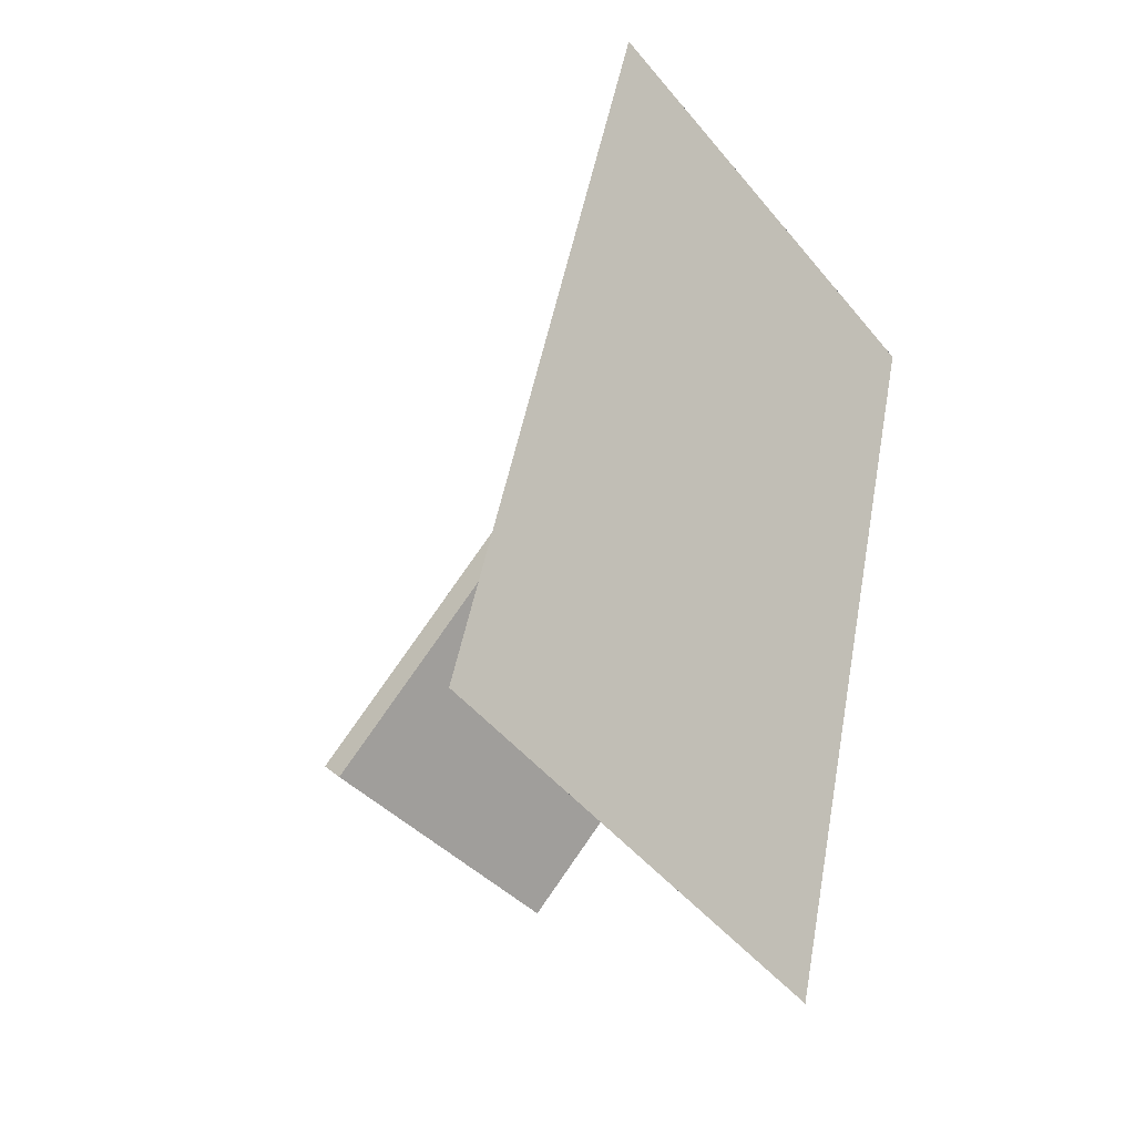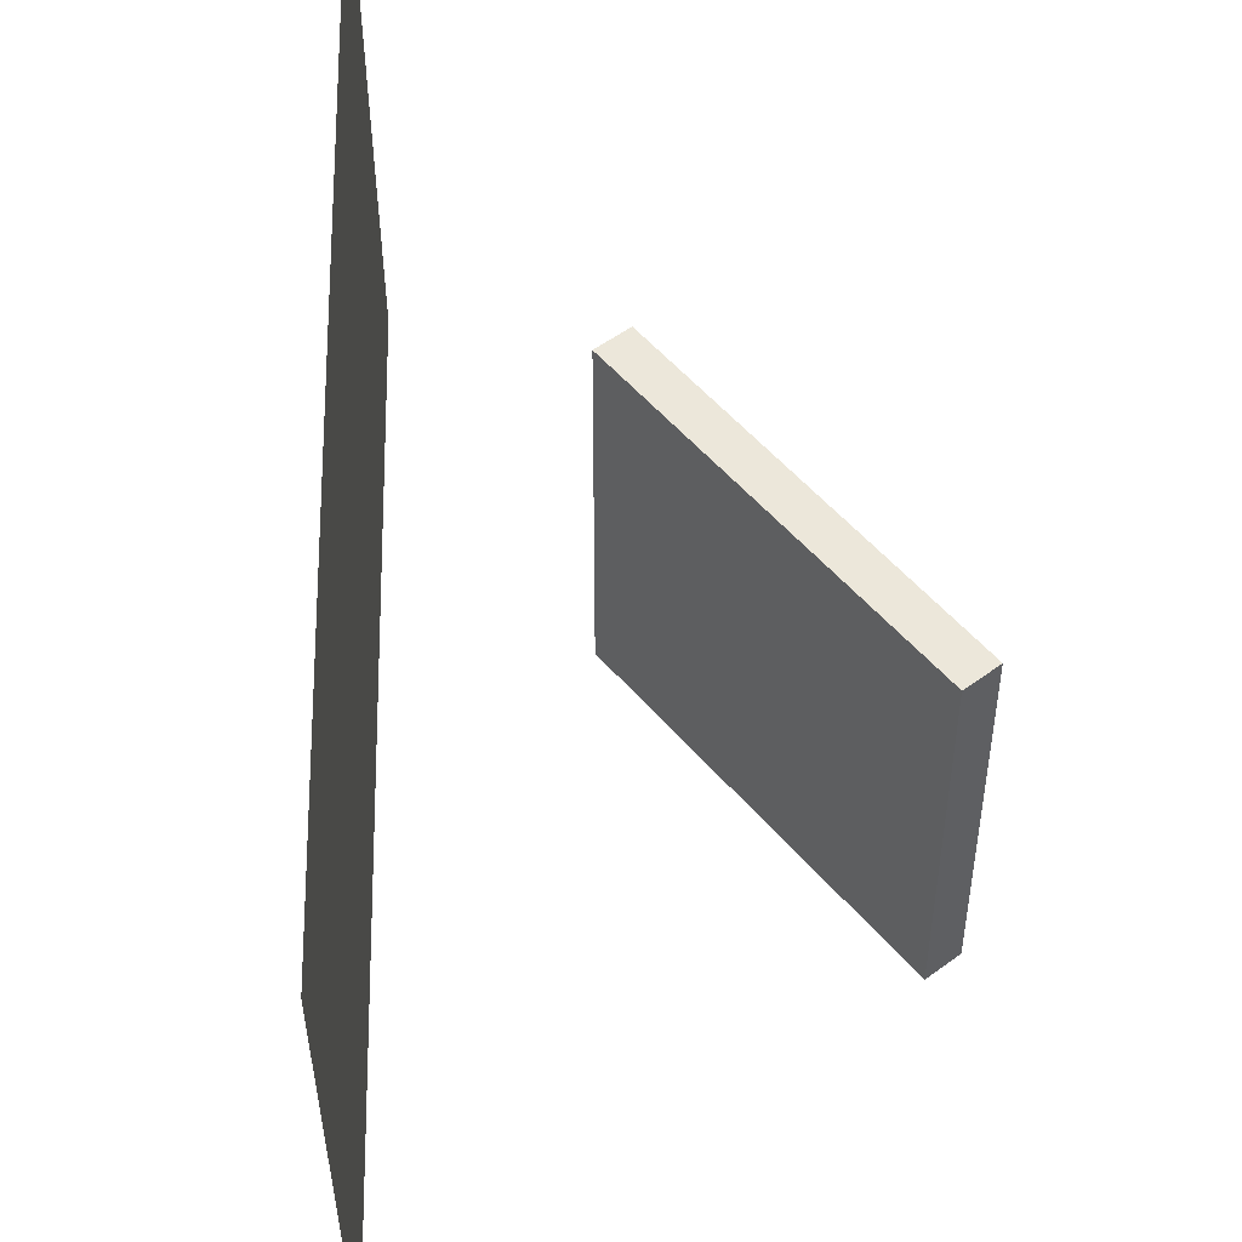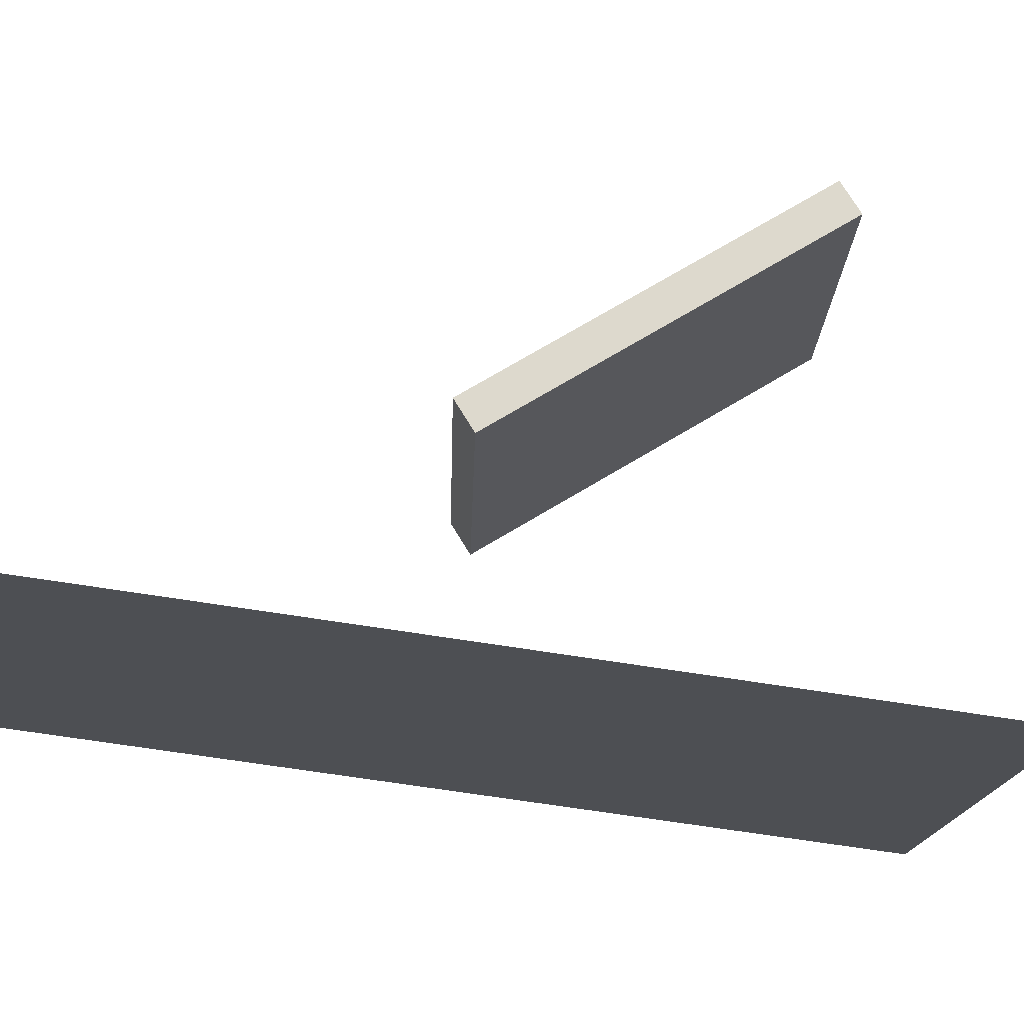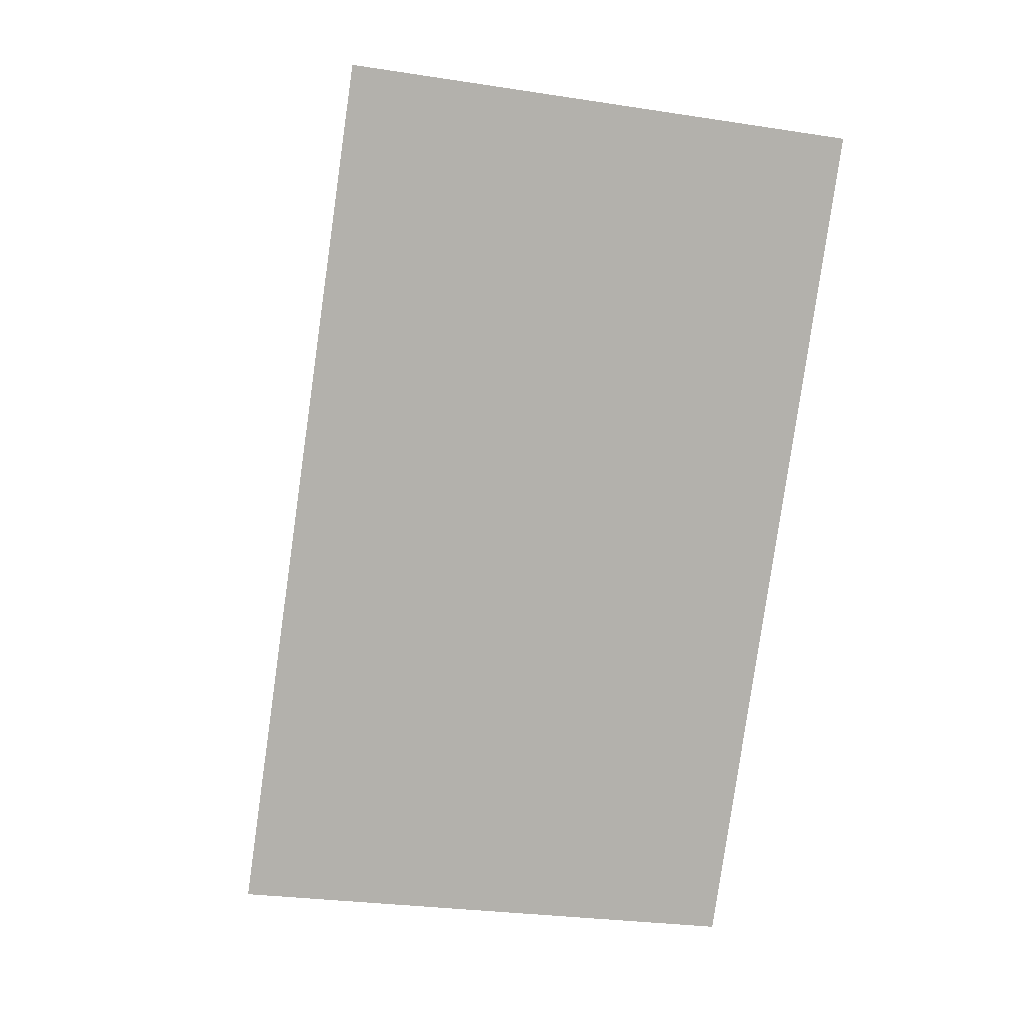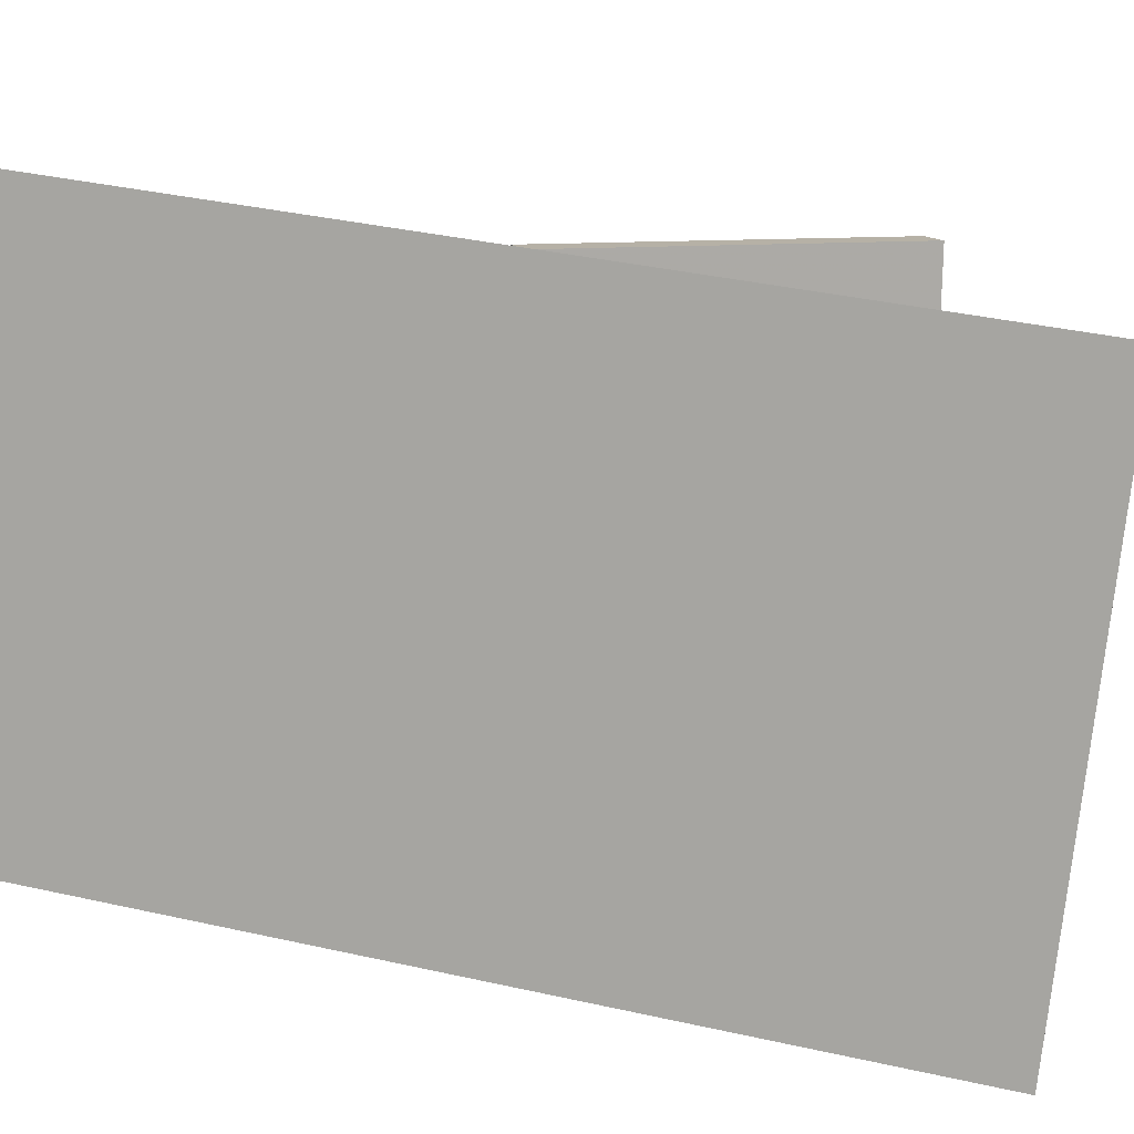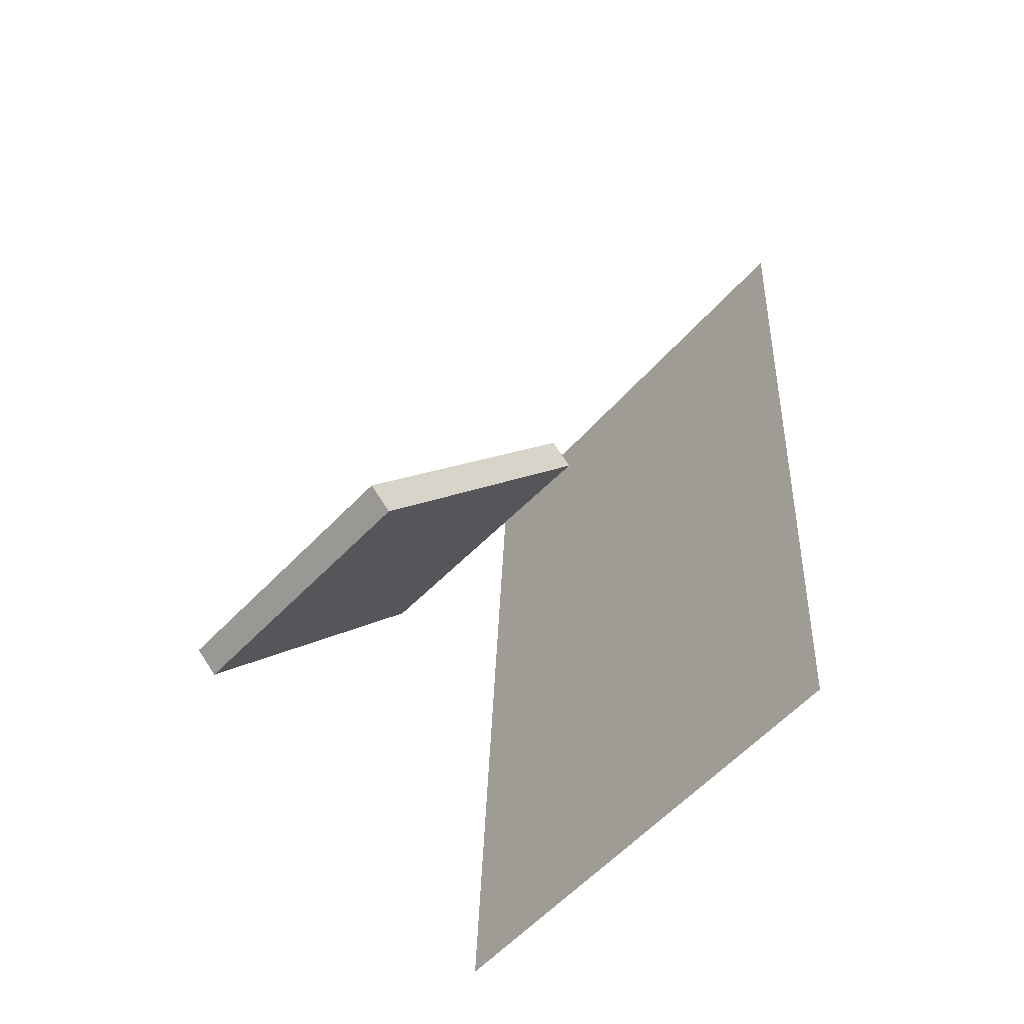
<metadata>
{"format":"obj","ext":"obj","renderer":"f3d","projection":"perspective","resolution":1024,"background":"white","views":[{"elev":-40.4,"azim":-141.0,"up":"+Y"},{"elev":50.3,"azim":7.4,"up":"+Z"},{"elev":72.2,"azim":-75.1,"up":"+Z"},{"elev":2.8,"azim":-100.1,"up":"+Y"},{"elev":11.6,"azim":-66.6,"up":"+Z"},{"elev":-45.2,"azim":140.7,"up":"+Y"}]}
</metadata>
<code>
v -0.103 -0.4208 -0.4132
v -0.09384 -0.4865 0.1489
v -0.103 -0.4208 -0.4132
v -0.09385 -0.4865 0.1489
v -0.2386 0.5177 -0.3012
v -0.2294 0.452 0.2608
v -0.2386 0.5177 -0.3012
v -0.2295 0.452 0.2608
f 1.0 7.0 5.0
f 1.0 3.0 7.0
f 1.0 4.0 3.0
f 1.0 2.0 4.0
f 3.0 8.0 7.0
f 3.0 4.0 8.0
f 5.0 7.0 8.0
f 5.0 8.0 6.0
f 1.0 5.0 6.0
f 1.0 6.0 2.0
f 2.0 6.0 8.0
f 2.0 8.0 4.0
v 0.2825 -0.2117 -0.1663
v 0.2838 -0.2203 0.1747
v 0.01048 0.04886 -0.1586
v 0.01178 0.04025 0.1823
v 0.3069 -0.1862 -0.1657
v 0.3082 -0.1948 0.1753
v 0.03486 0.0743 -0.1581
v 0.03616 0.06569 0.1829
f 9.0 15.0 13.0
f 9.0 11.0 15.0
f 9.0 12.0 11.0
f 9.0 10.0 12.0
f 11.0 16.0 15.0
f 11.0 12.0 16.0
f 13.0 15.0 16.0
f 13.0 16.0 14.0
f 9.0 13.0 14.0
f 9.0 14.0 10.0
f 10.0 14.0 16.0
f 10.0 16.0 12.0

</code>
